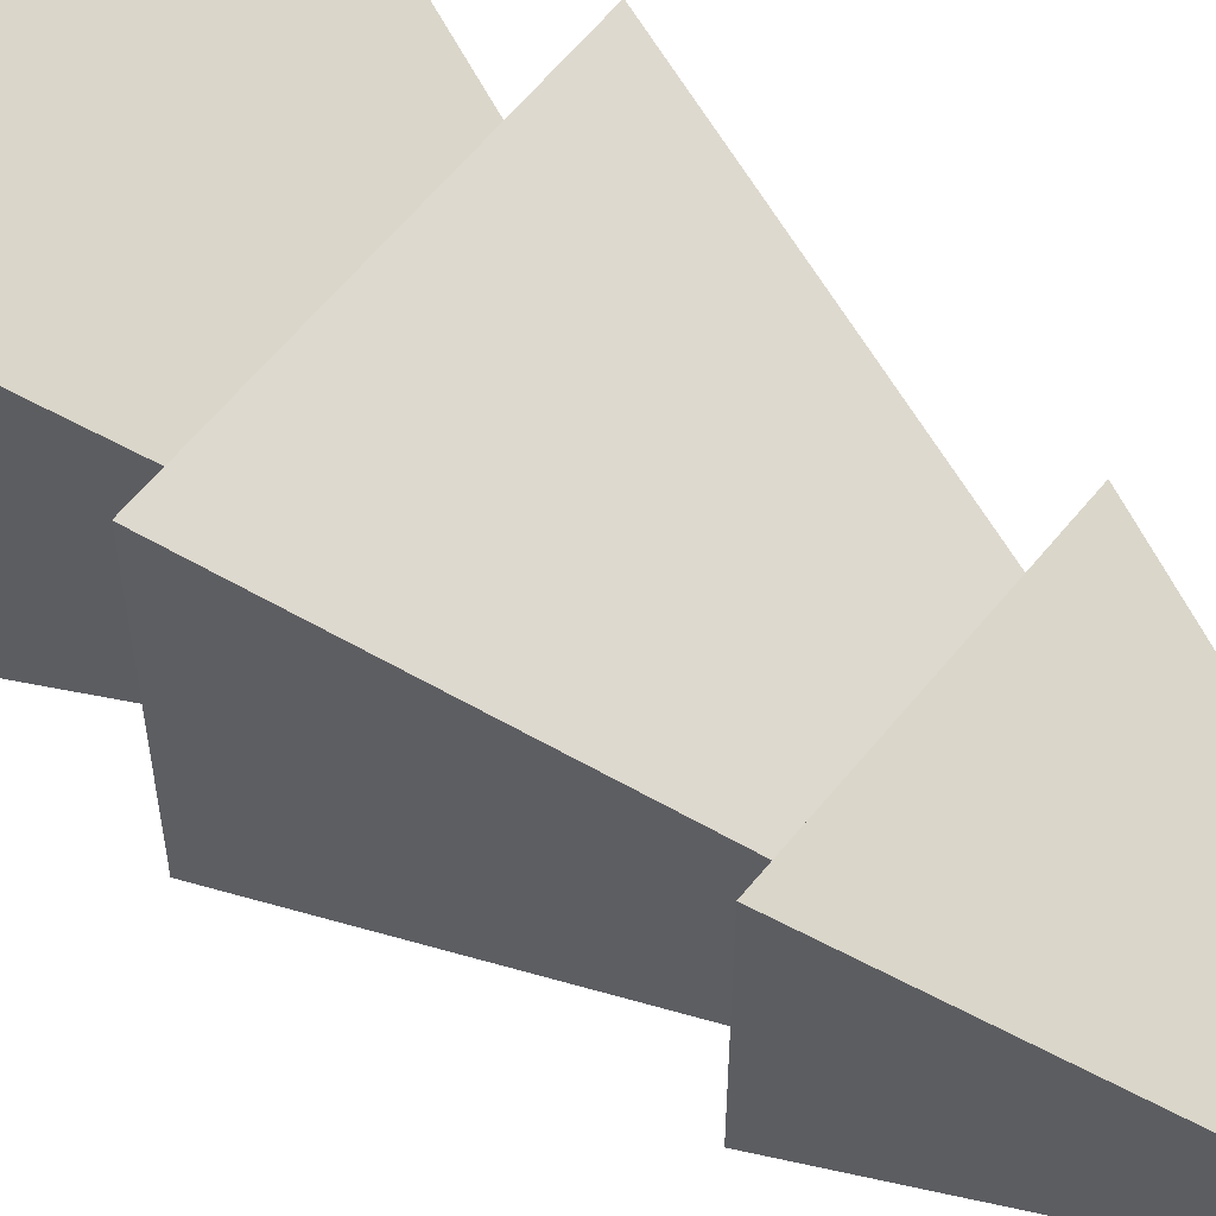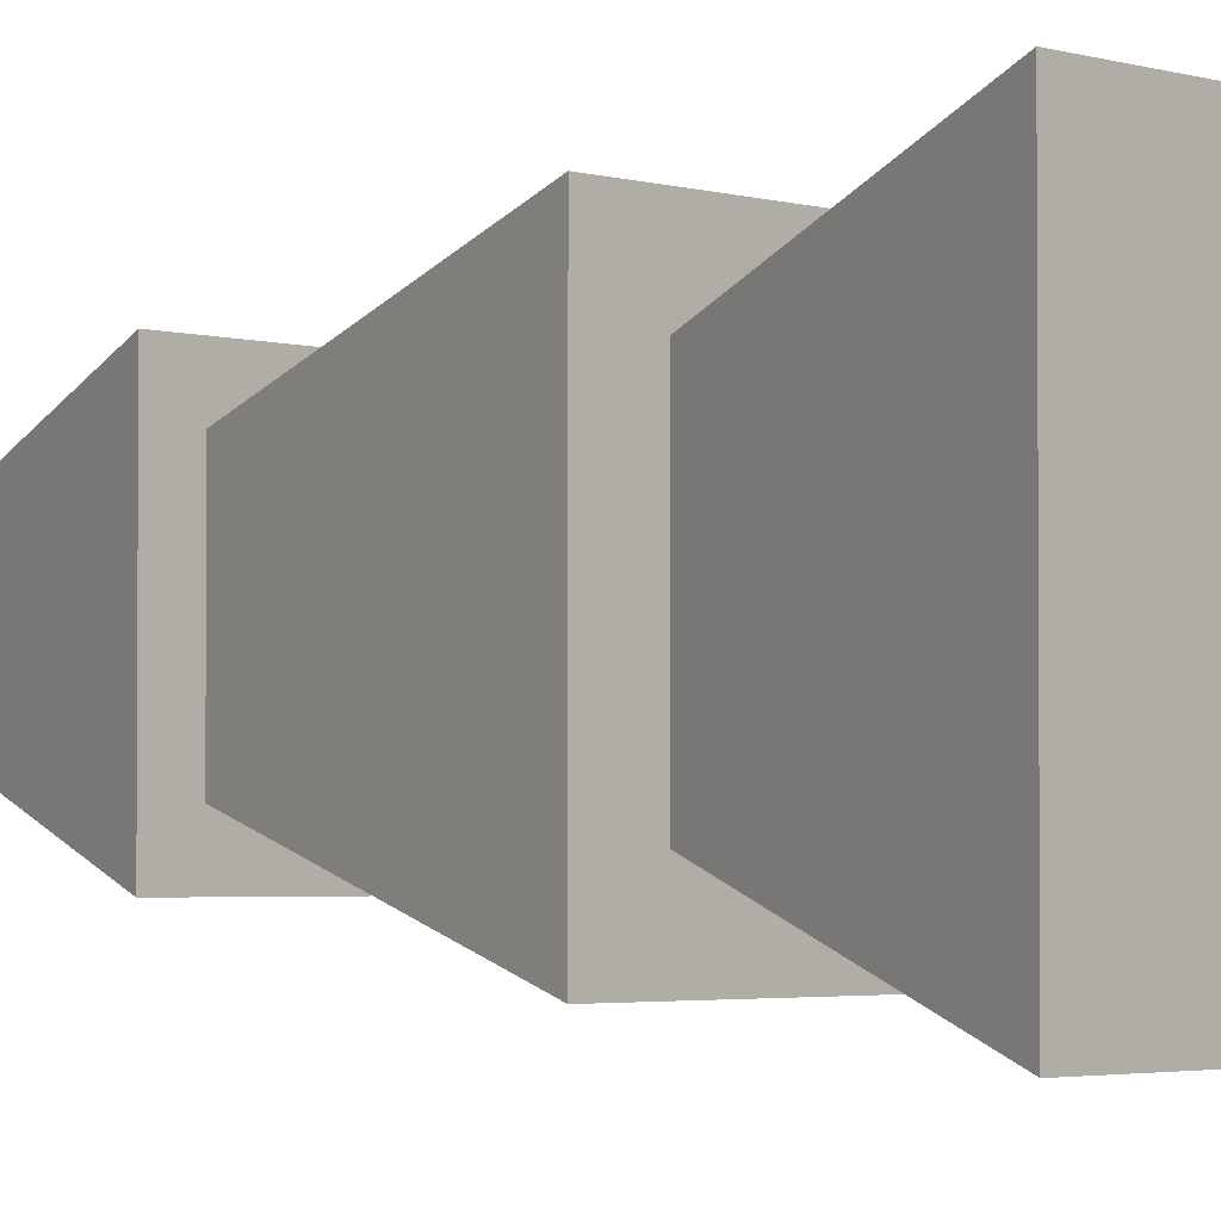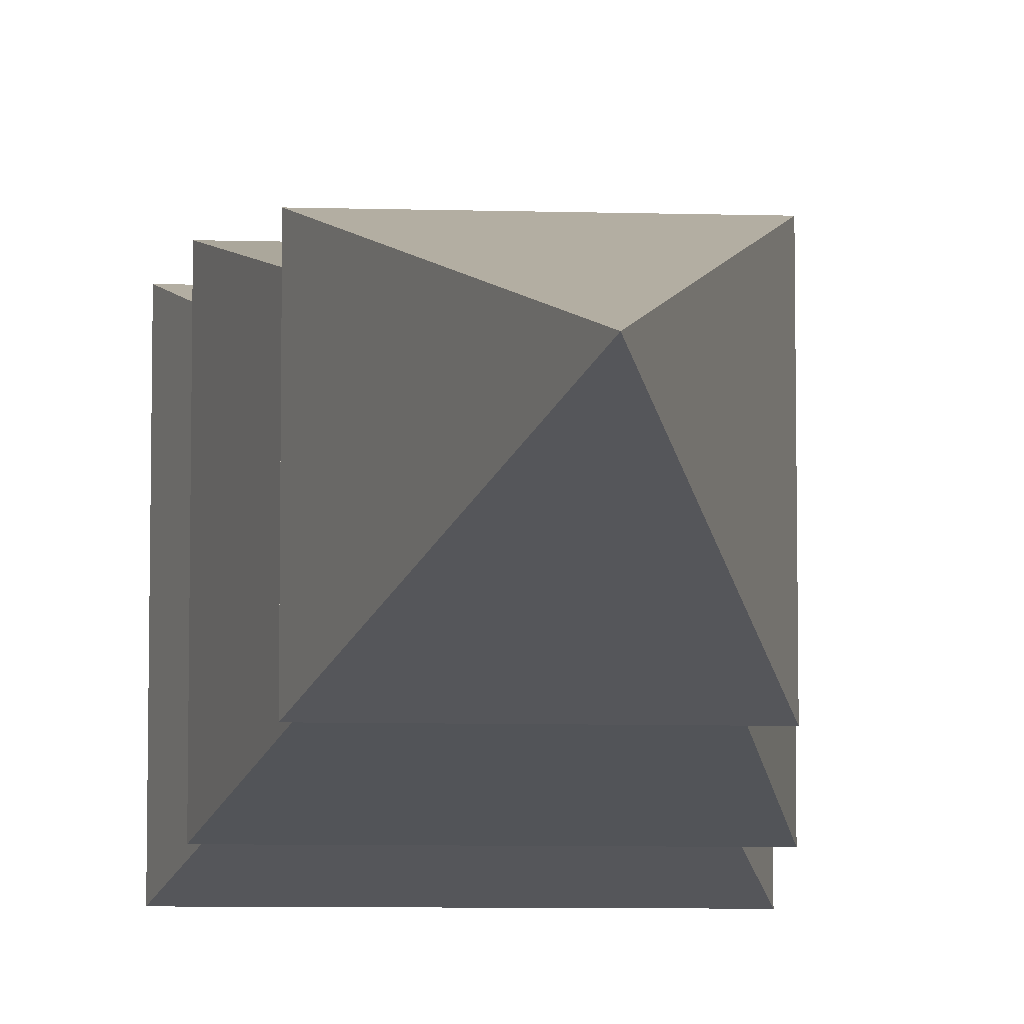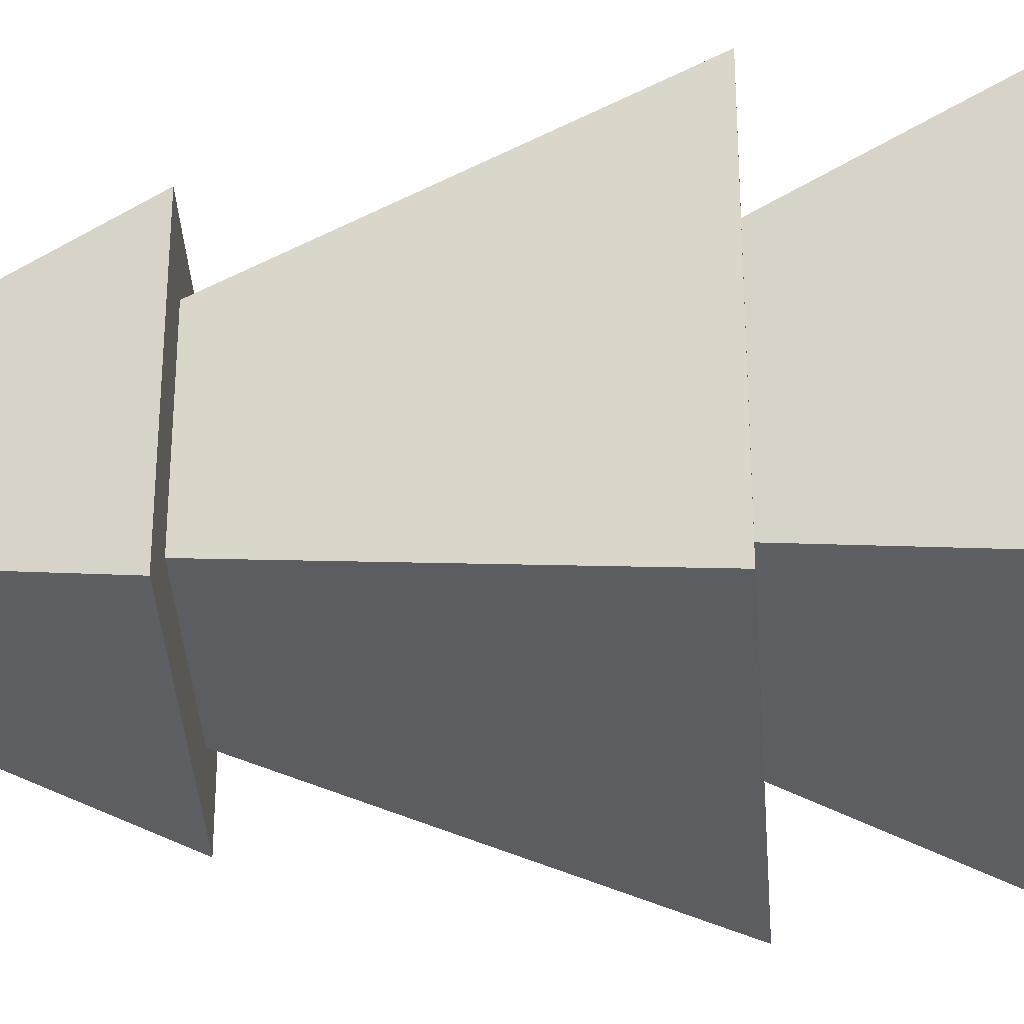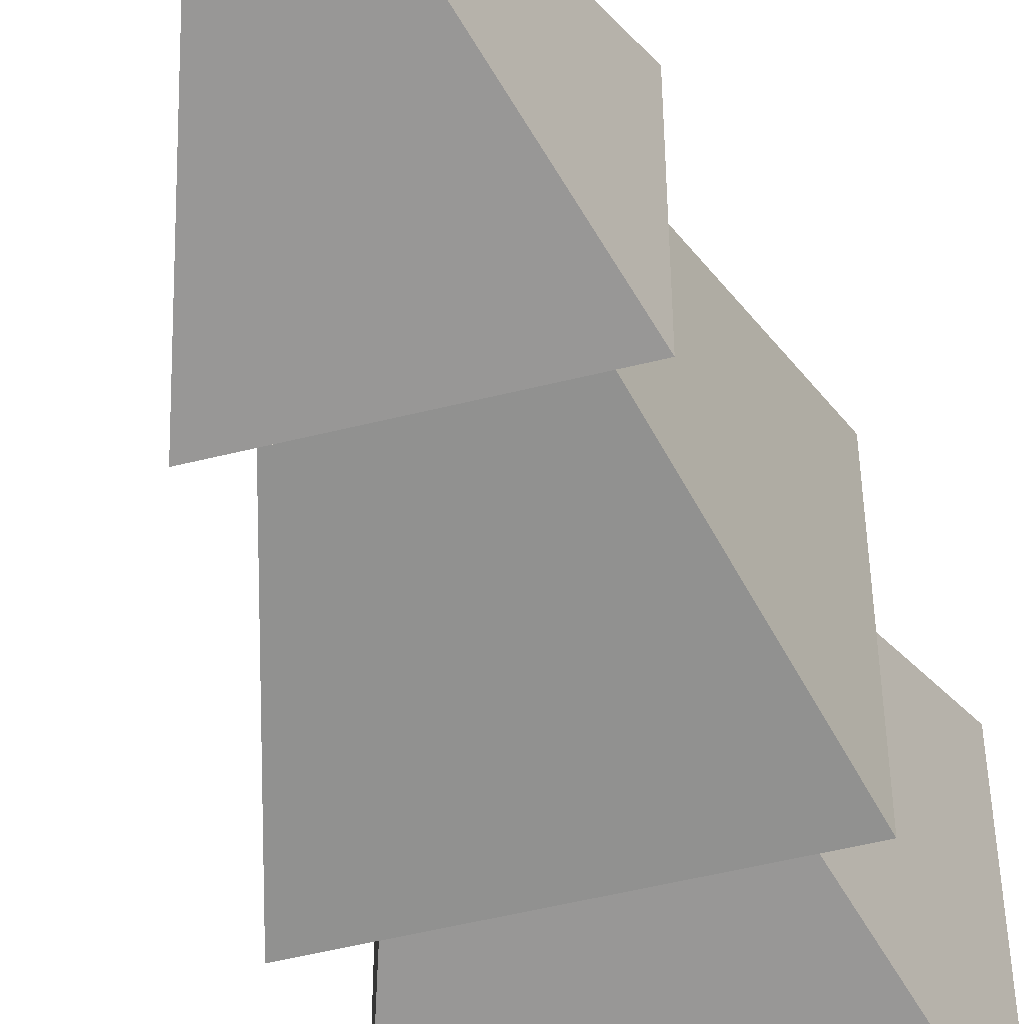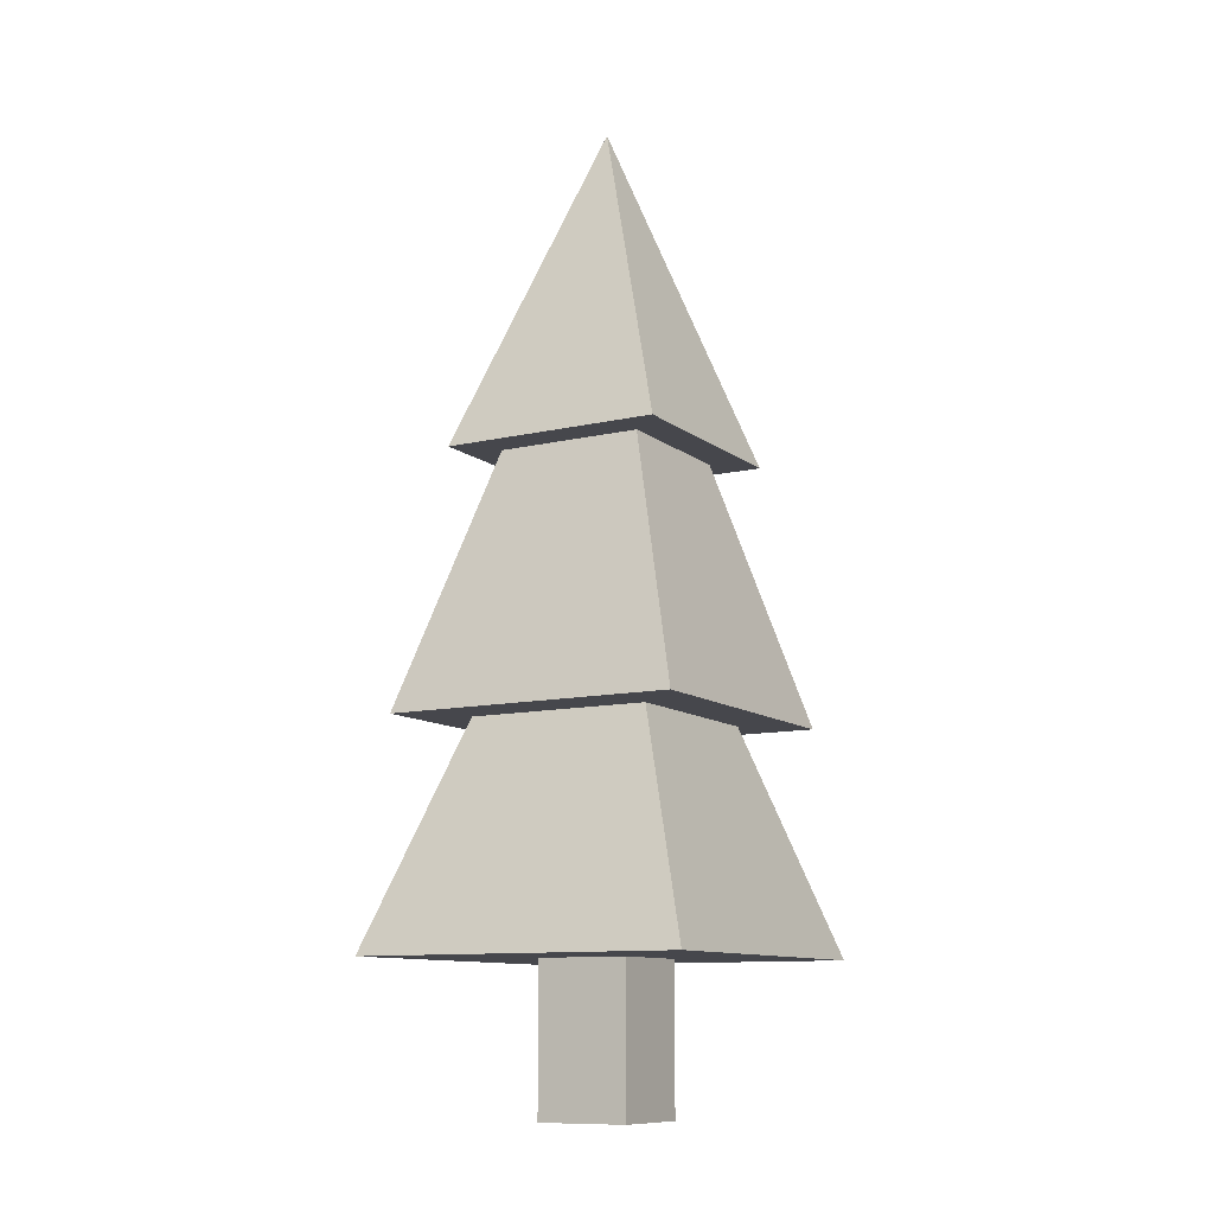
<metadata>
{"format":"obj","ext":"obj","renderer":"f3d","projection":"perspective","resolution":1024,"background":"white","views":[{"elev":61.2,"azim":128.9,"up":"+Z"},{"elev":-2.7,"azim":-48.3,"up":"+Z"},{"elev":-7.7,"azim":175.4,"up":"+Z"},{"elev":-37.3,"azim":-86.1,"up":"+Z"},{"elev":-51.3,"azim":-164.7,"up":"+Z"},{"elev":-11.0,"azim":-60.2,"up":"+Y"}]}
</metadata>
<code>
v  -0.9 0.8 -0.9
v  -0.5 2 -0.5
v  0.5 2 -0.5
v  0.9 0.8 -0.9
v  -0.9 0.8 0.9
v  -0.5 2 0.5
v  0.9 0.8 0.9
v  0.5 2 0.5
v  -0.25 0 0.25
v  0.25 0 0.25
v  0.25 0.8 0.25
v  -0.25 0.8 0.25
v  0.25 0 -0.25
v  0.25 0.8 -0.25
v  -0.25 0 -0.25
v  -0.25 0.8 -0.25
v  -0.6 3.4 -0.6
v  -0 5.2 -0
v  0.6 3.4 -0.6
v  -0.6 3.4 0.6
v  0.6 3.4 0.6
v  -0.4 3.4 -0.4
v  0.4 3.4 -0.4
v  0.795 2 -0.795
v  -0.795 2 -0.795
v  -0.4 3.4 0.4
v  -0.795 2 0.795
v  0.4 3.4 0.4
v  0.795 2 0.795
g Object050
f 1 2 3 4
f 5 6 2 1
f 7 8 6 5
f 4 3 8 7
f 5 1 4 7
f 9 10 11 12
f 10 13 14 11
f 13 15 16 14
f 15 9 12 16
f 17 18 19
f 20 18 17
f 21 18 20
f 19 18 21
f 22 23 24 25
f 26 22 25 27
f 28 26 27 29
f 23 28 29 24
f 21 20 17 19
f 29 27 25 24

</code>
